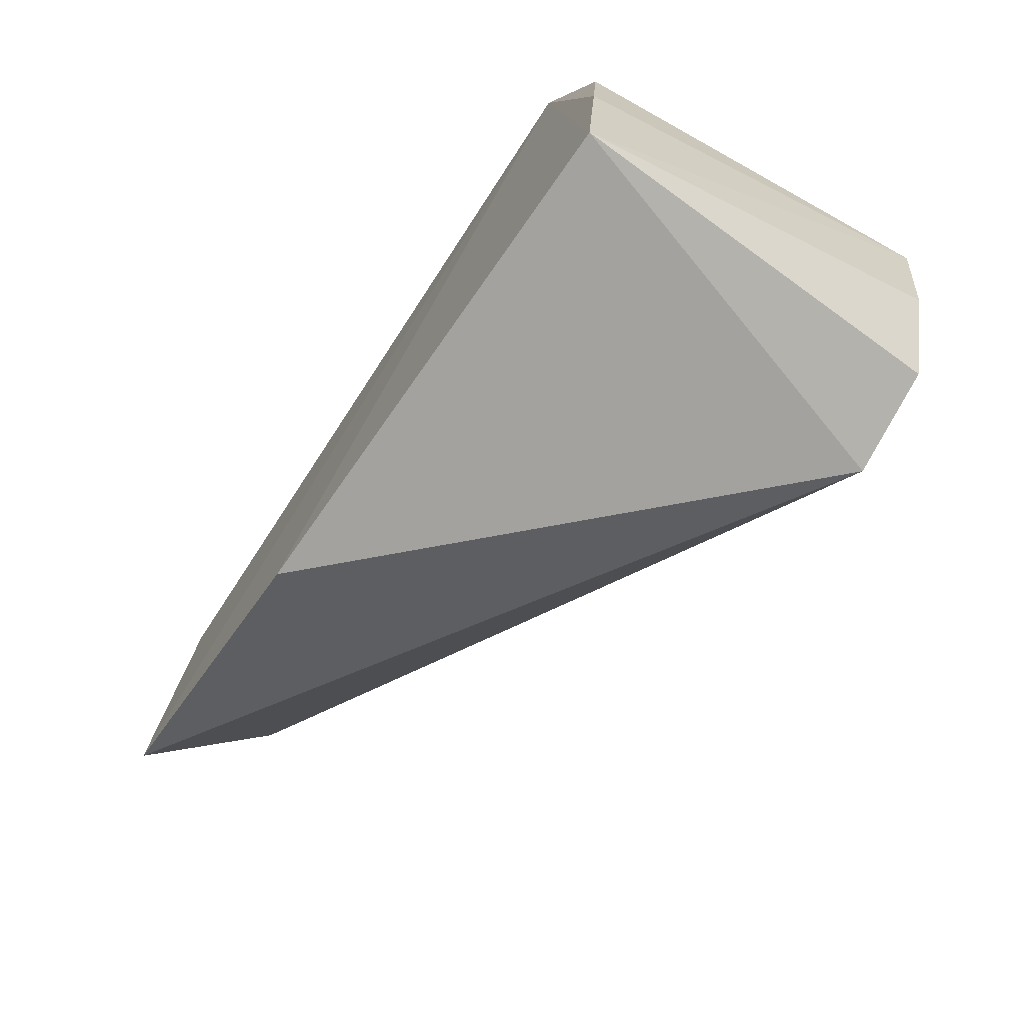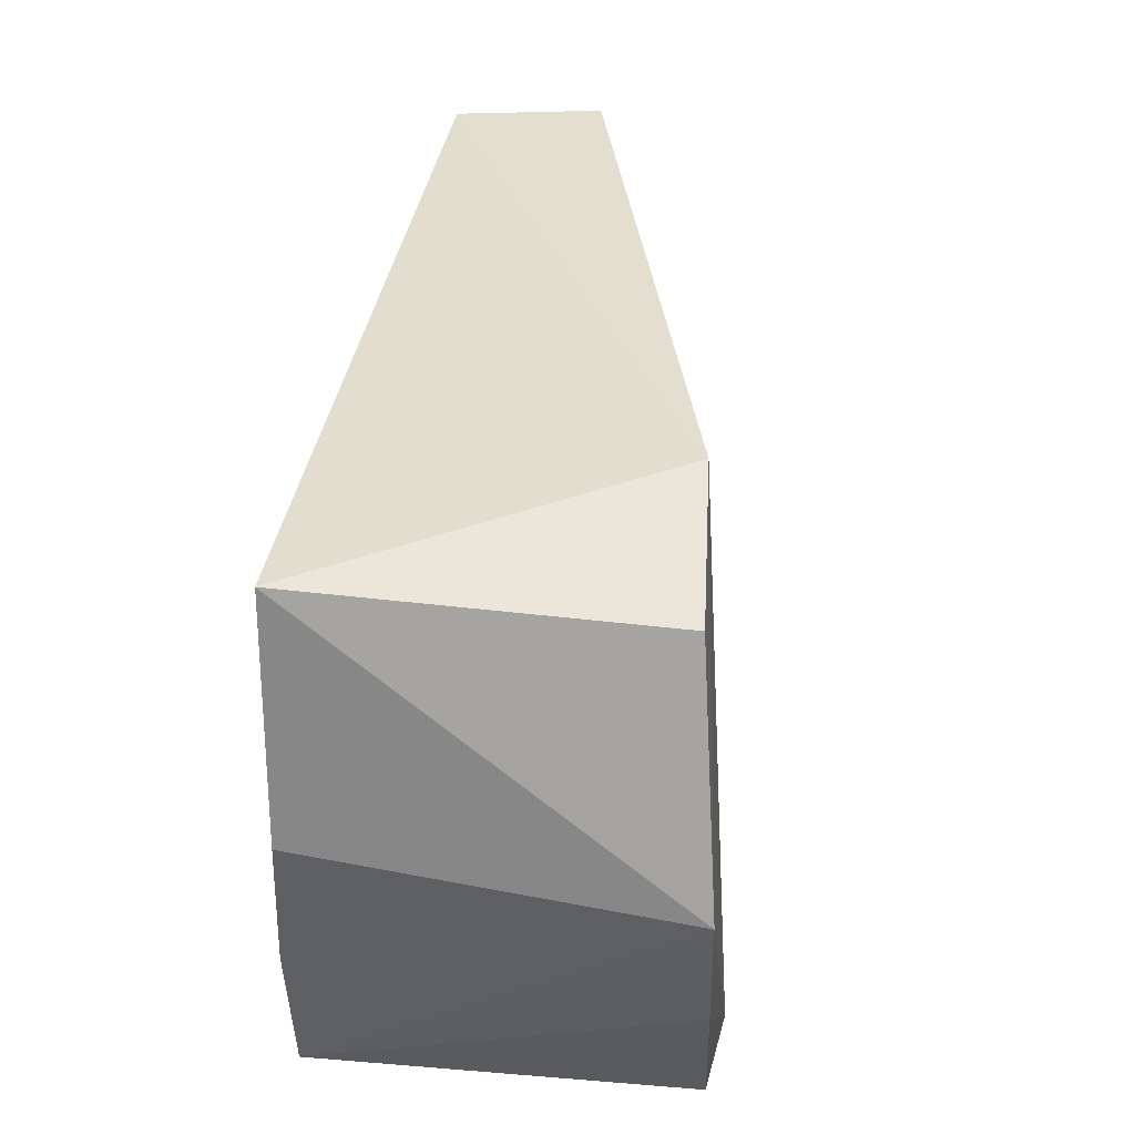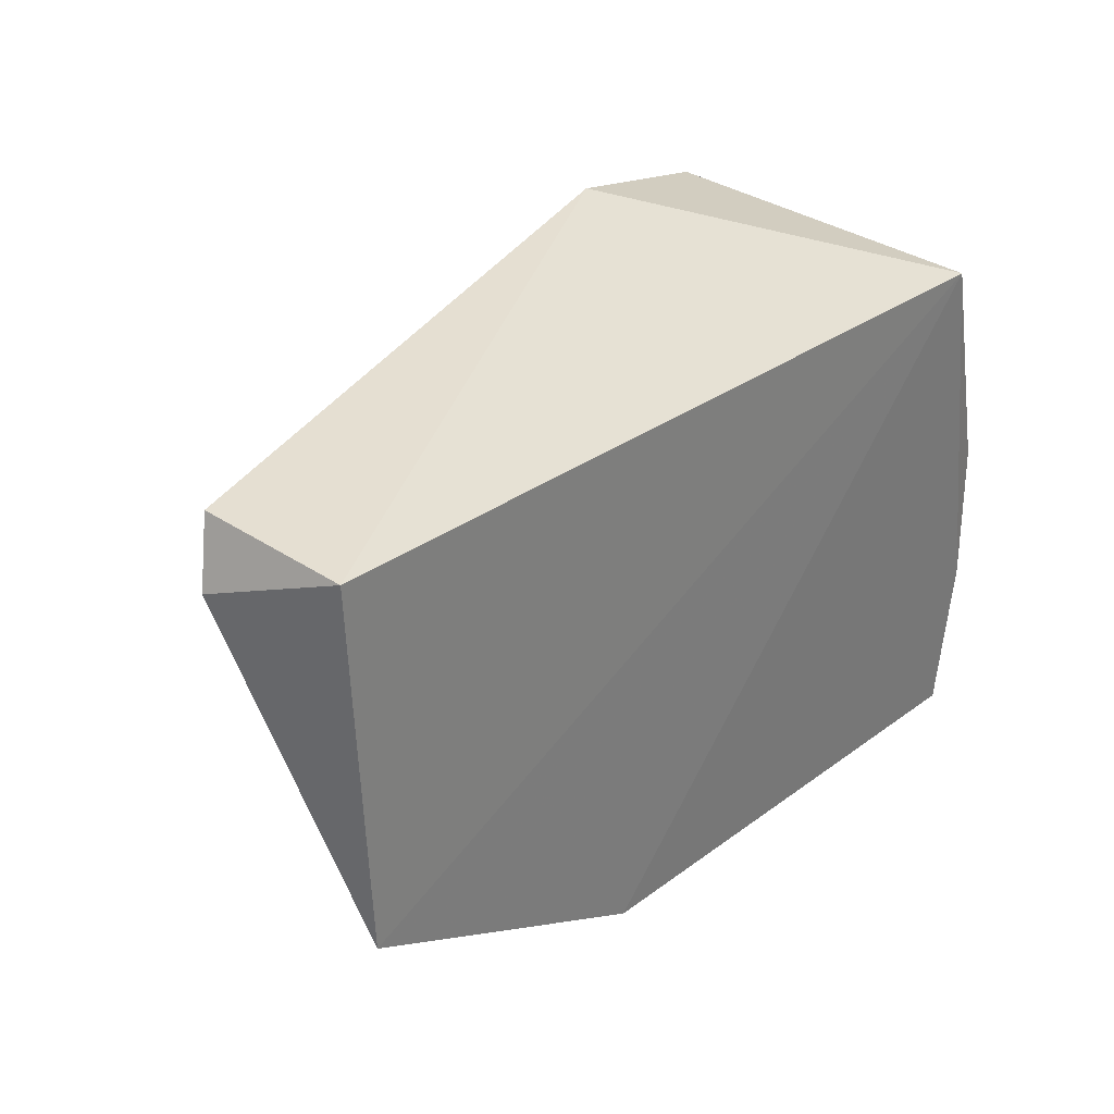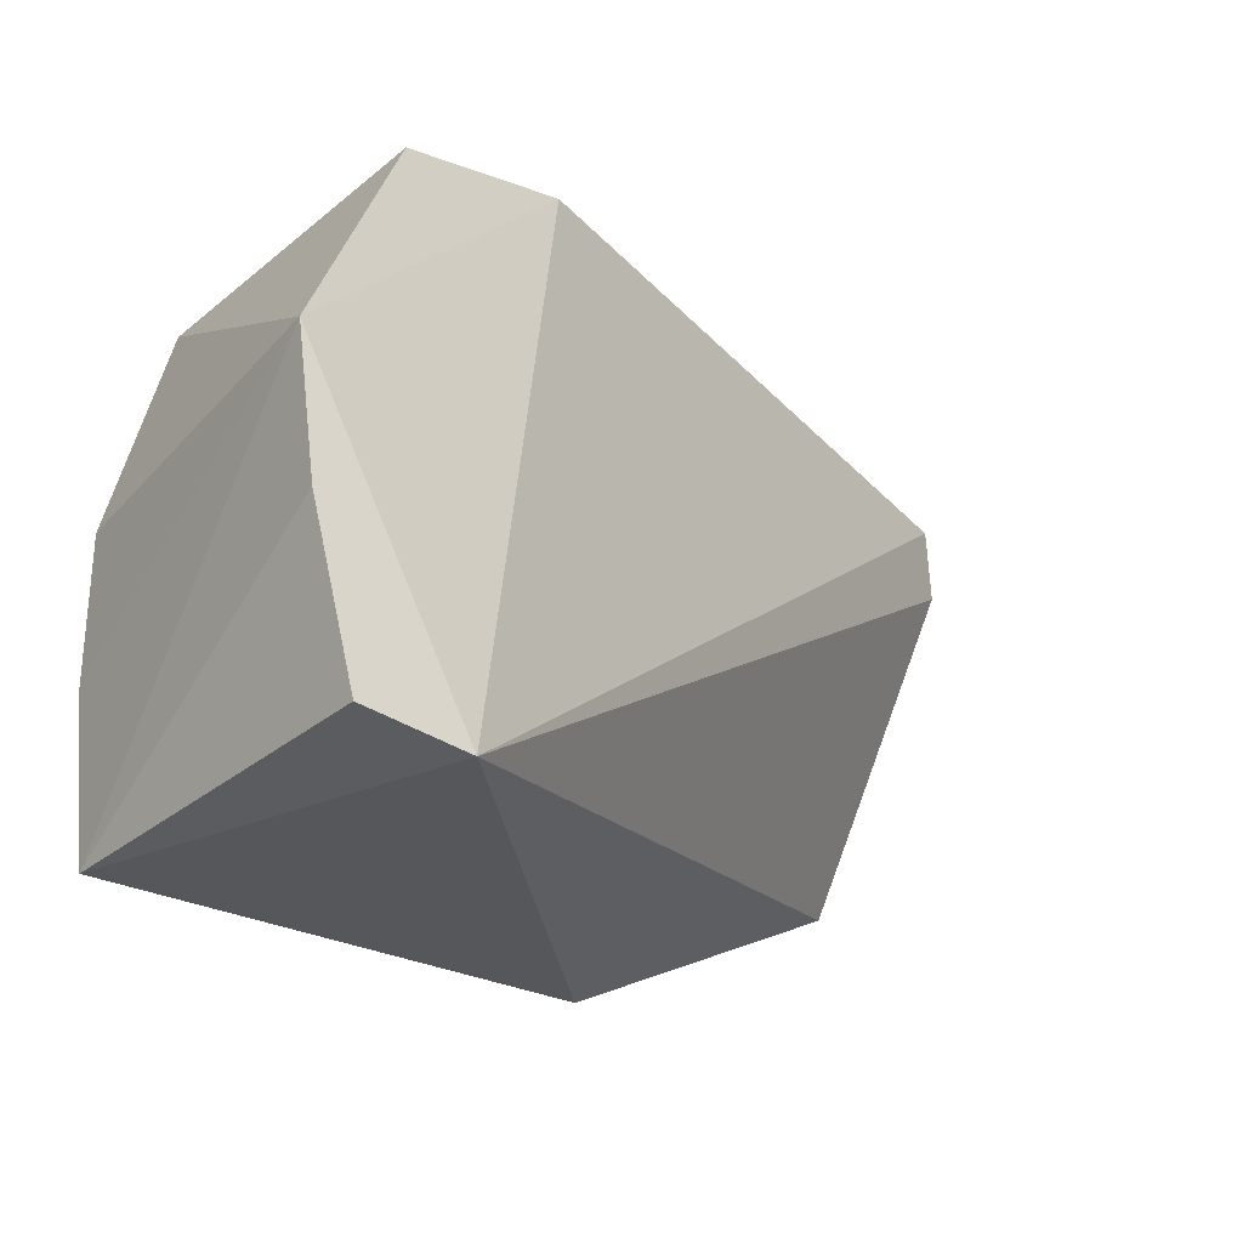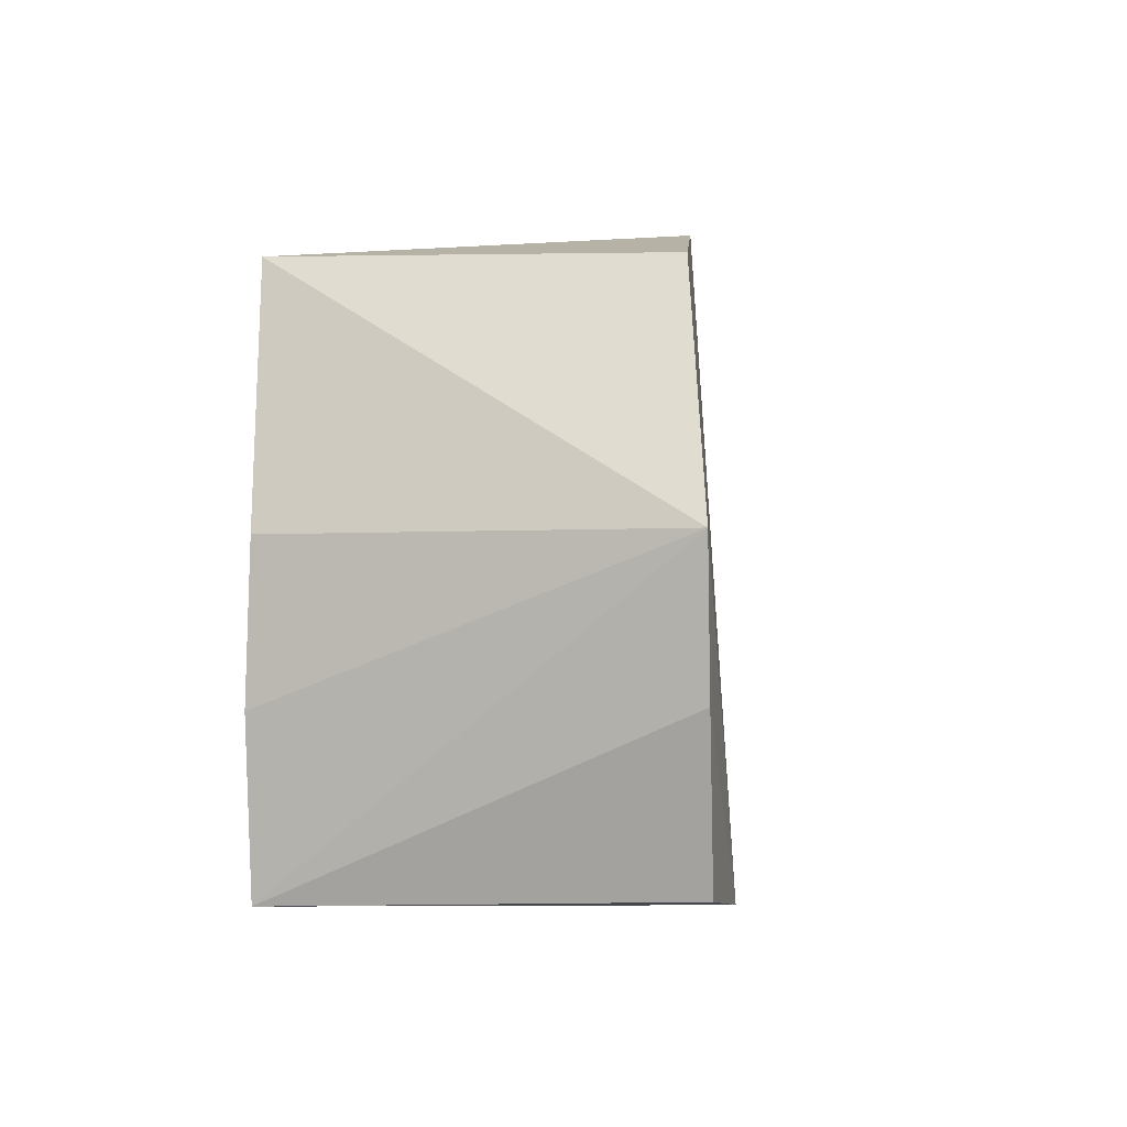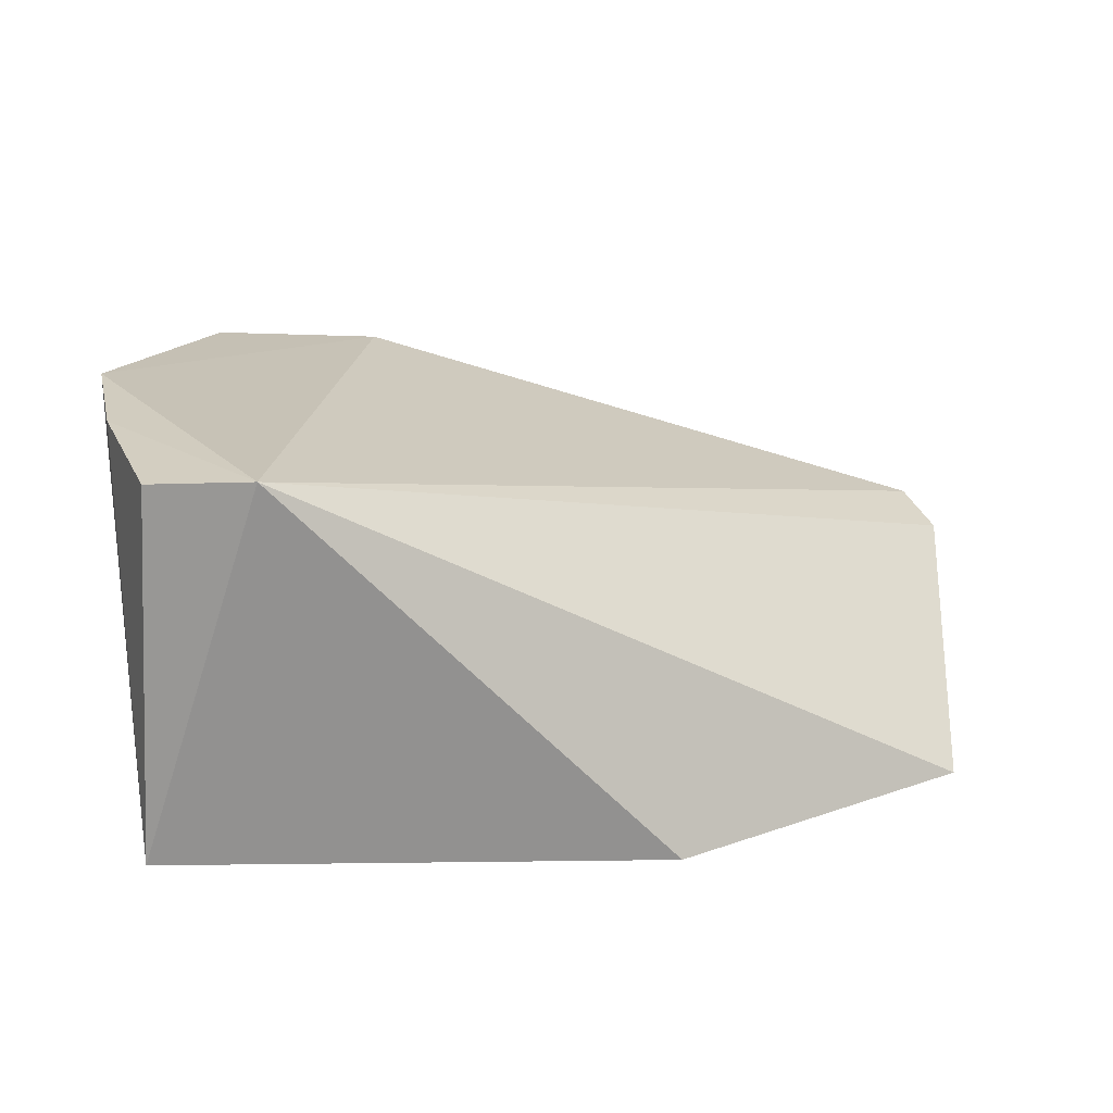
<metadata>
{"format":"obj","ext":"obj","renderer":"f3d","projection":"perspective","resolution":1024,"background":"white","views":[{"elev":-72.7,"azim":57.6,"up":"+Z"},{"elev":39.9,"azim":100.5,"up":"+Z"},{"elev":33.7,"azim":-43.0,"up":"+Z"},{"elev":-28.3,"azim":143.0,"up":"+Z"},{"elev":-0.6,"azim":101.4,"up":"+Z"},{"elev":23.3,"azim":175.3,"up":"+Y"}]}
</metadata>
<code>
v 0.03424 0.0239 0.08437
v 0.05035 0.002857 0.06681
v 0.05178 0.0273 0.067
v 0.04084 0.02733 0.0467
v -0.003806 0.0007203 0.05746
v 0.04894 0.002455 0.04704
v 0.04629 0.002086 0.08205
v -0.005534 0.01116 0.0826
v 0.05011 0.002463 0.05747
v 0.04743 0.02698 0.04775
v 0.01601 0.0009506 0.04748
v 0.04517 0.02531 0.08178
v -0.006981 0.009945 0.07852
v -0.004218 0.001418 0.08208
v 0.05044 0.02723 0.05798
f 1 3 4
f 7 2 3
f 8 1 4
f 9 6 3
f 9 3 2
f 9 7 6
f 9 2 7
f 10 6 4
f 11 5 4
f 11 4 6
f 11 7 5
f 11 6 7
f 12 7 3
f 12 3 1
f 12 1 7
f 13 8 4
f 13 4 5
f 14 7 1
f 14 1 8
f 14 5 7
f 14 13 5
f 14 8 13
f 15 10 4
f 15 4 3
f 15 3 6
f 15 6 10

</code>
